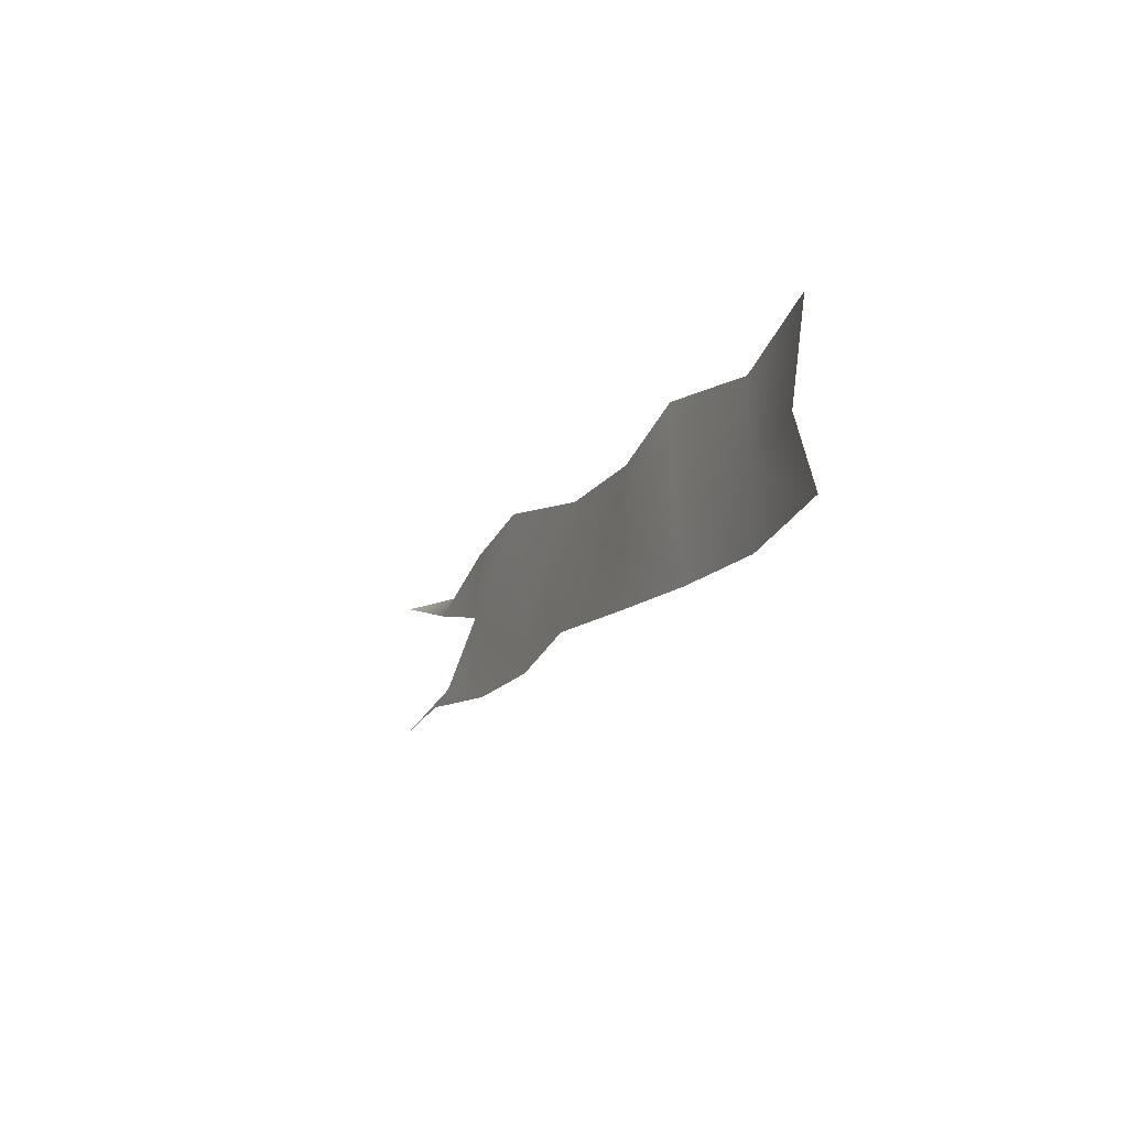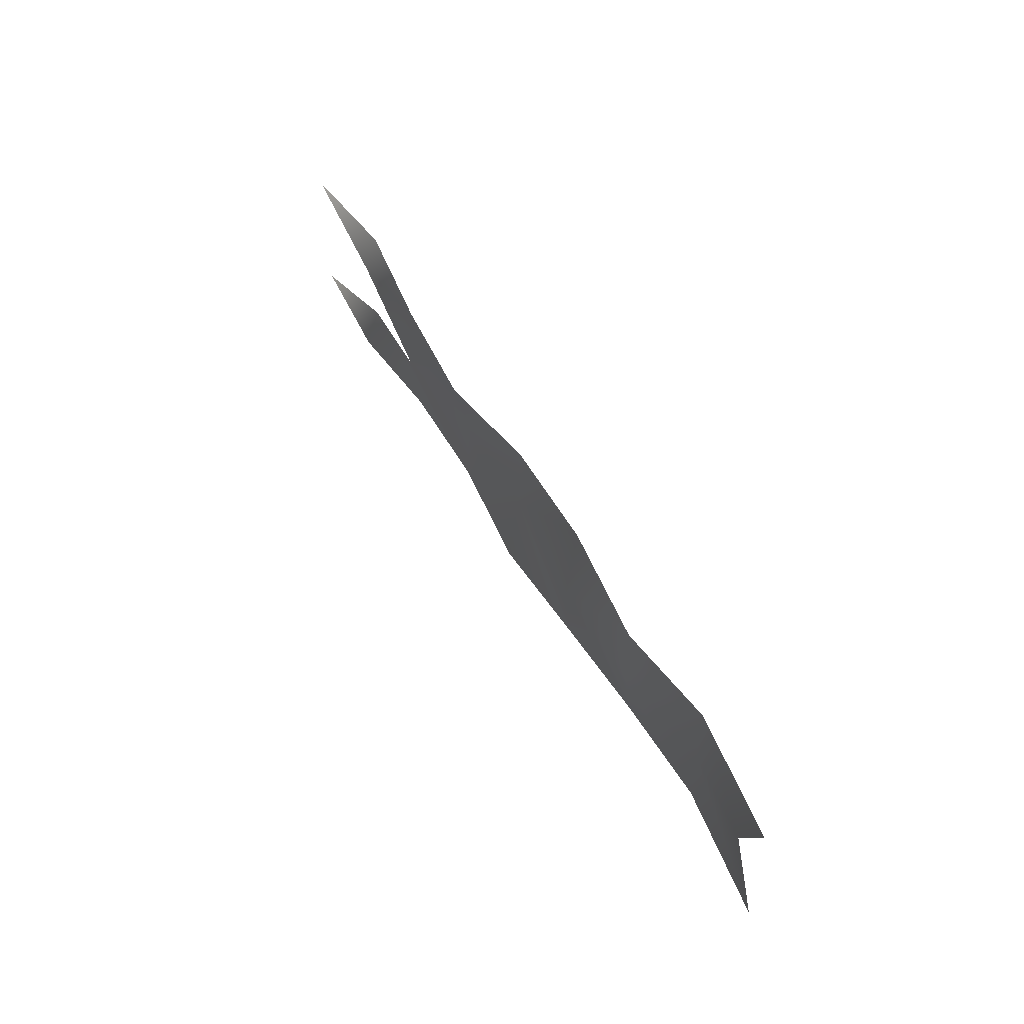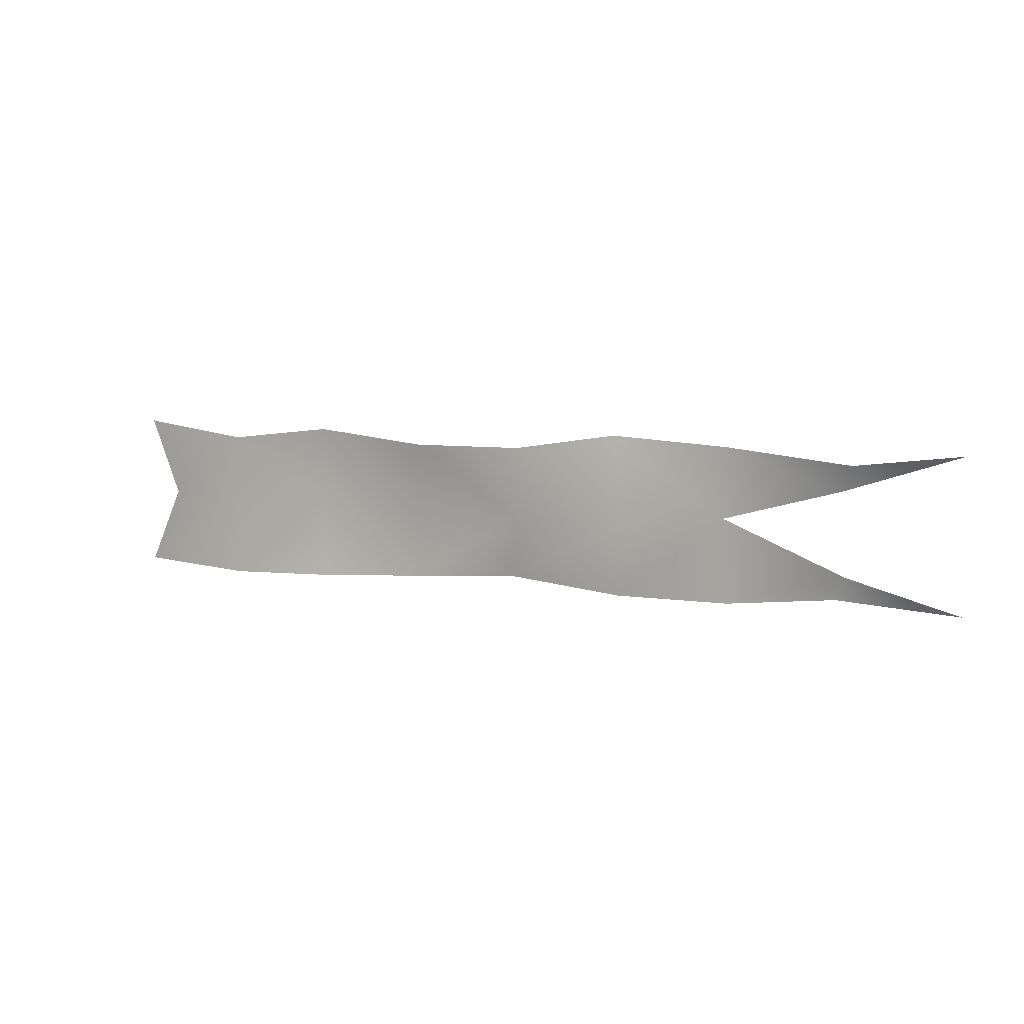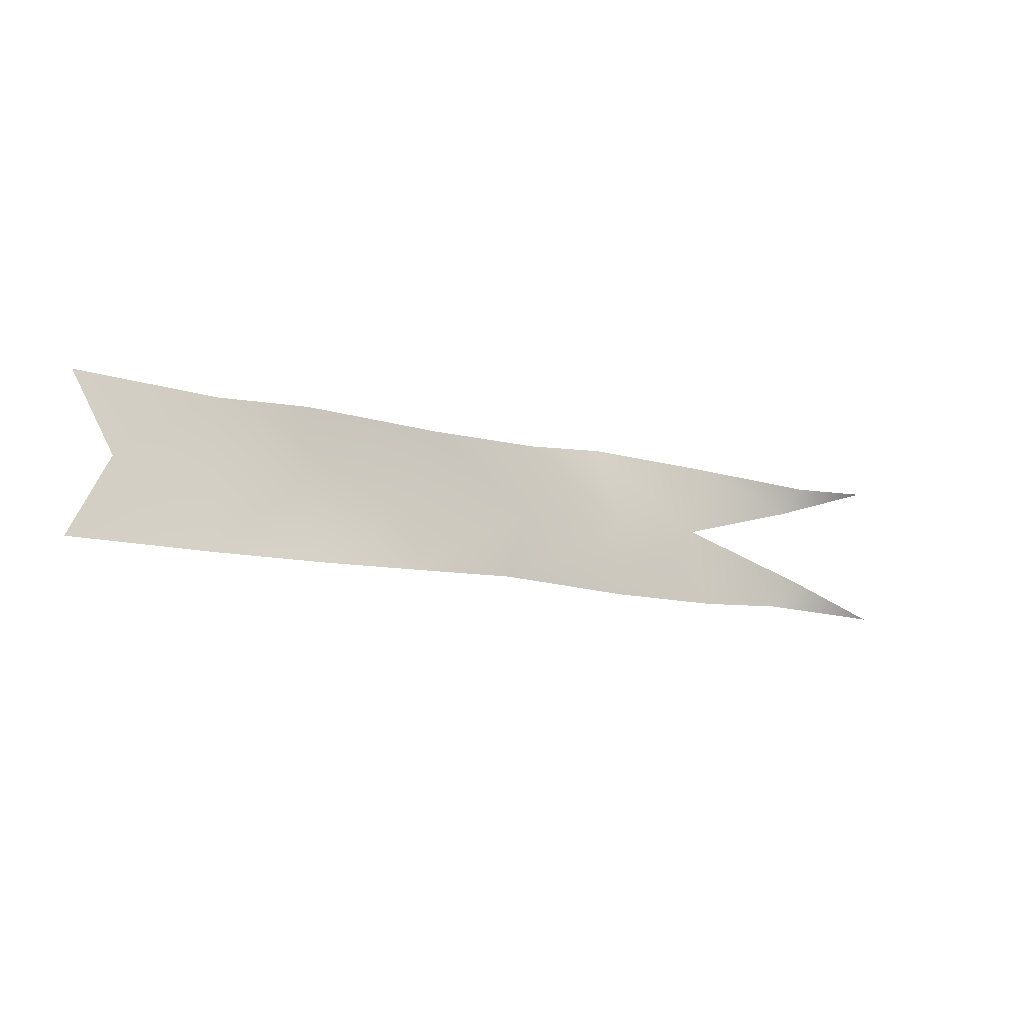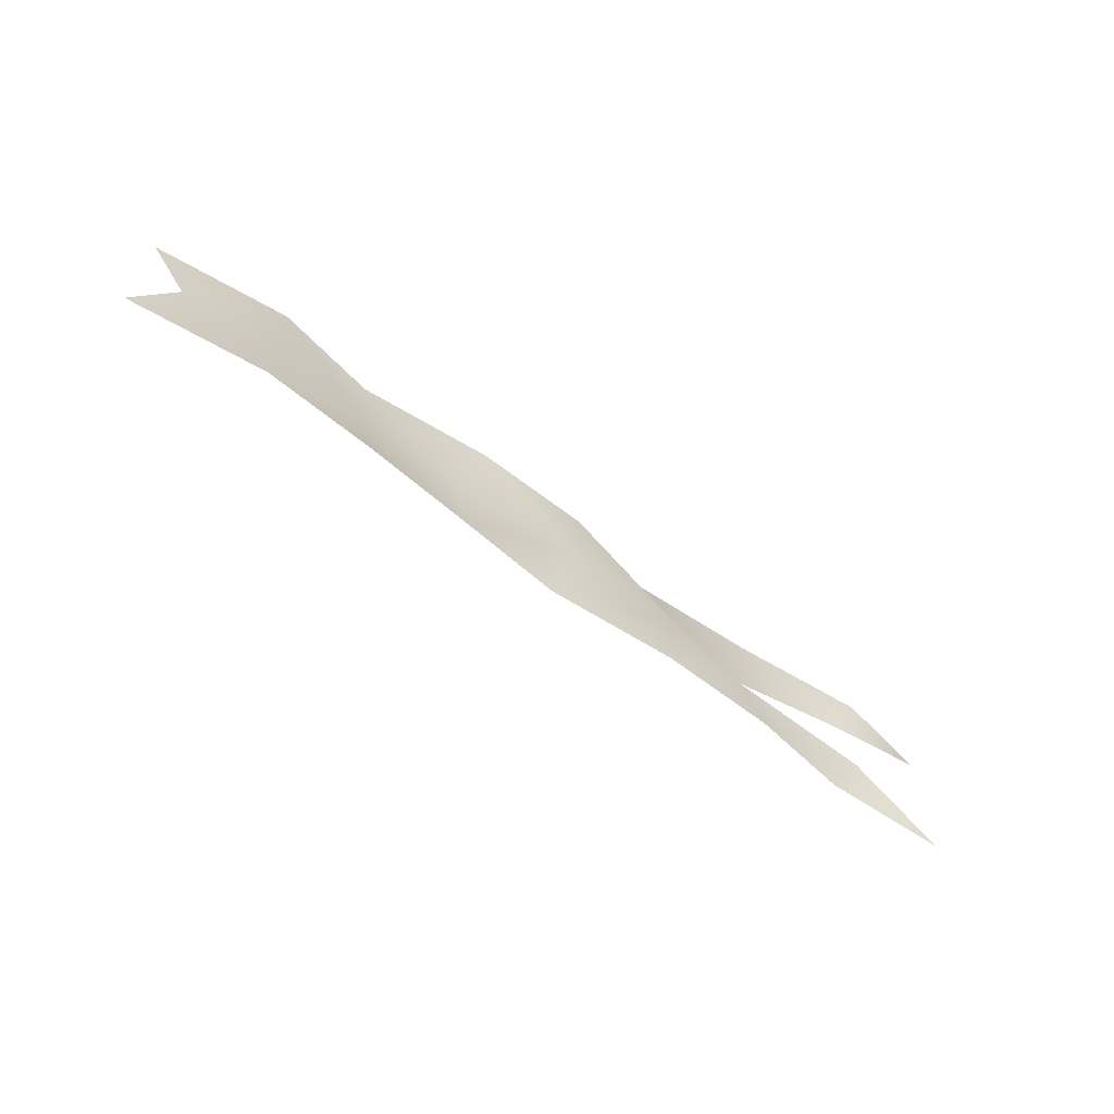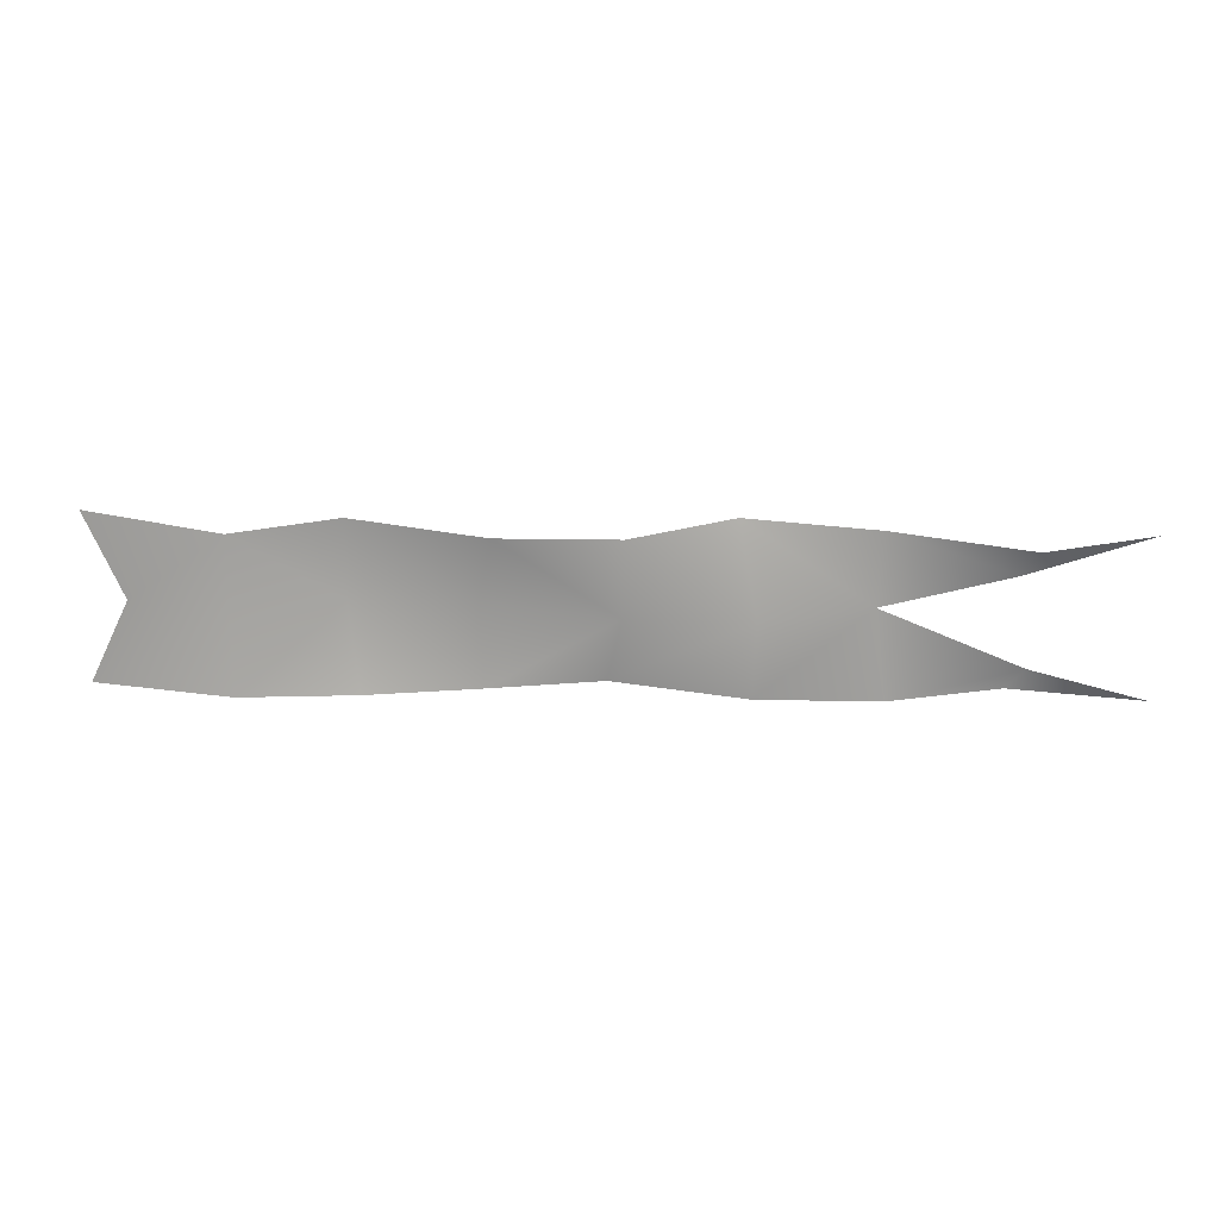
<metadata>
{"format":"obj","ext":"obj","renderer":"f3d","projection":"perspective","resolution":1024,"background":"white","views":[{"elev":-17.1,"azim":-137.2,"up":"+Y"},{"elev":52.7,"azim":-142.4,"up":"+Y"},{"elev":7.0,"azim":3.0,"up":"+Y"},{"elev":-13.7,"azim":-54.3,"up":"+Y"},{"elev":-64.0,"azim":-61.7,"up":"+Y"},{"elev":18.1,"azim":-20.1,"up":"+Y"}]}
</metadata>
<code>
g merchantShipFlag
v -0.04442 3.202 -0.01884
v -0.08938 3.312 -0.05247
v 0.0654 3.294 0.05153
v 0.06546 3.191 0.05177
v 0.2032 3.207 0.08497
v 0.203 3.309 0.08432
v 0.3486 3.207 0.1501
v 0.3561 3.295 0.1814
v 0.4999 3.196 0.2396
v 0.5011 3.296 0.2449
v 0.6459 3.195 0.3073
v 0.6365 3.316 0.2684
v 0.784 3.21 0.342
v 0.7863 3.308 0.3518
v -0.09129 3.093 -0.04581
v 0.06616 3.088 0.05471
v 0.2095 3.092 0.1113
v 0.3511 3.1 0.1607
v 0.4923 3.109 0.2084
v 0.644 3.097 0.2996
v 0.789 3.098 0.363
v 0.9322 3.256 0.4187
v 0.9397 3.293 0.4499
v 1.077 3.308 0.4827
v 0.9364 3.146 0.4361
v 0.9281 3.111 0.4018
v 1.077 3.104 0.4828
g merchantShipFlag_0
f 3 2 1
f 4 3 1
f 4 5 3
f 5 6 3
f 5 7 6
f 7 8 6
f 7 9 8
f 9 10 8
f 9 11 10
f 11 12 10
f 11 13 12
f 13 14 12
f 4 1 15
f 16 4 15
f 4 16 5
f 16 17 5
f 5 17 7
f 17 18 7
f 7 18 9
f 18 19 9
f 9 19 11
f 19 20 11
f 11 20 13
f 20 21 13
f 13 22 14
f 22 23 14
f 22 24 23
f 13 21 25
f 21 26 25
f 25 26 27

</code>
